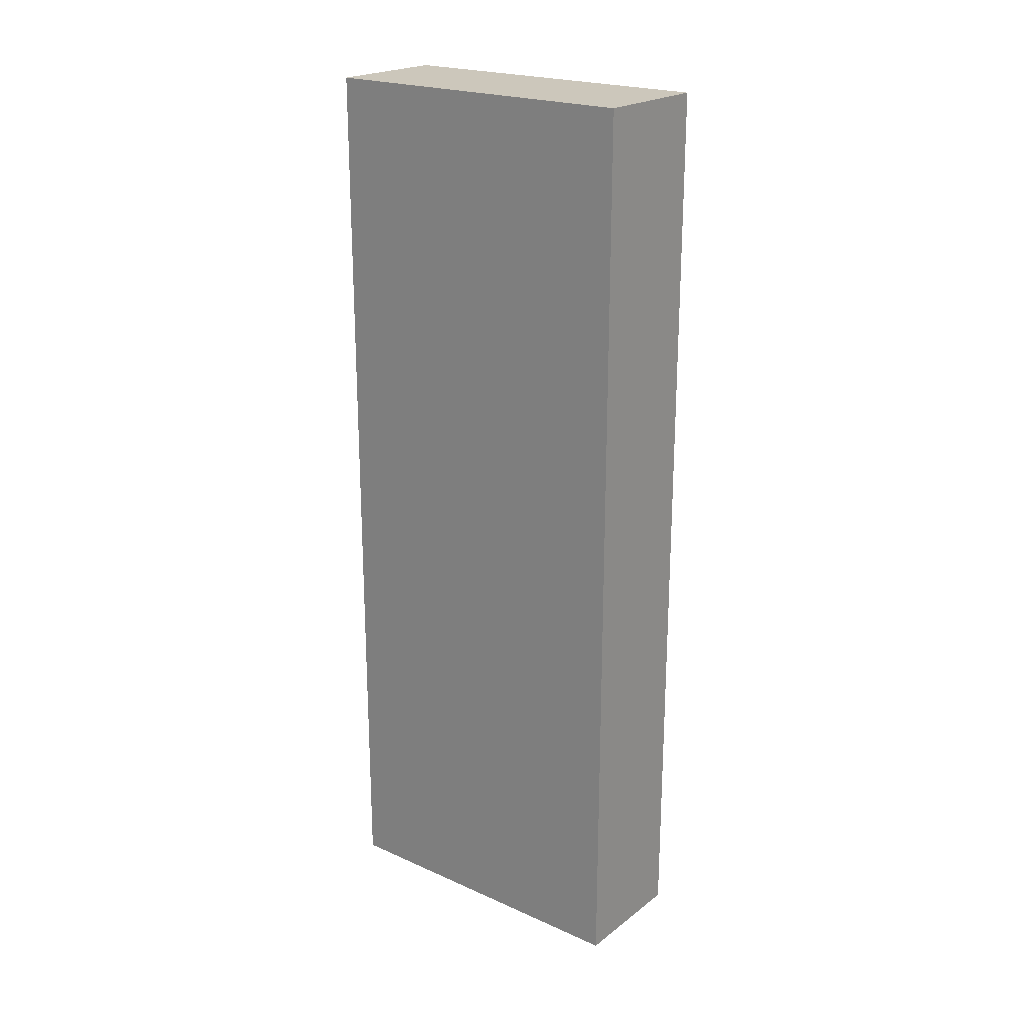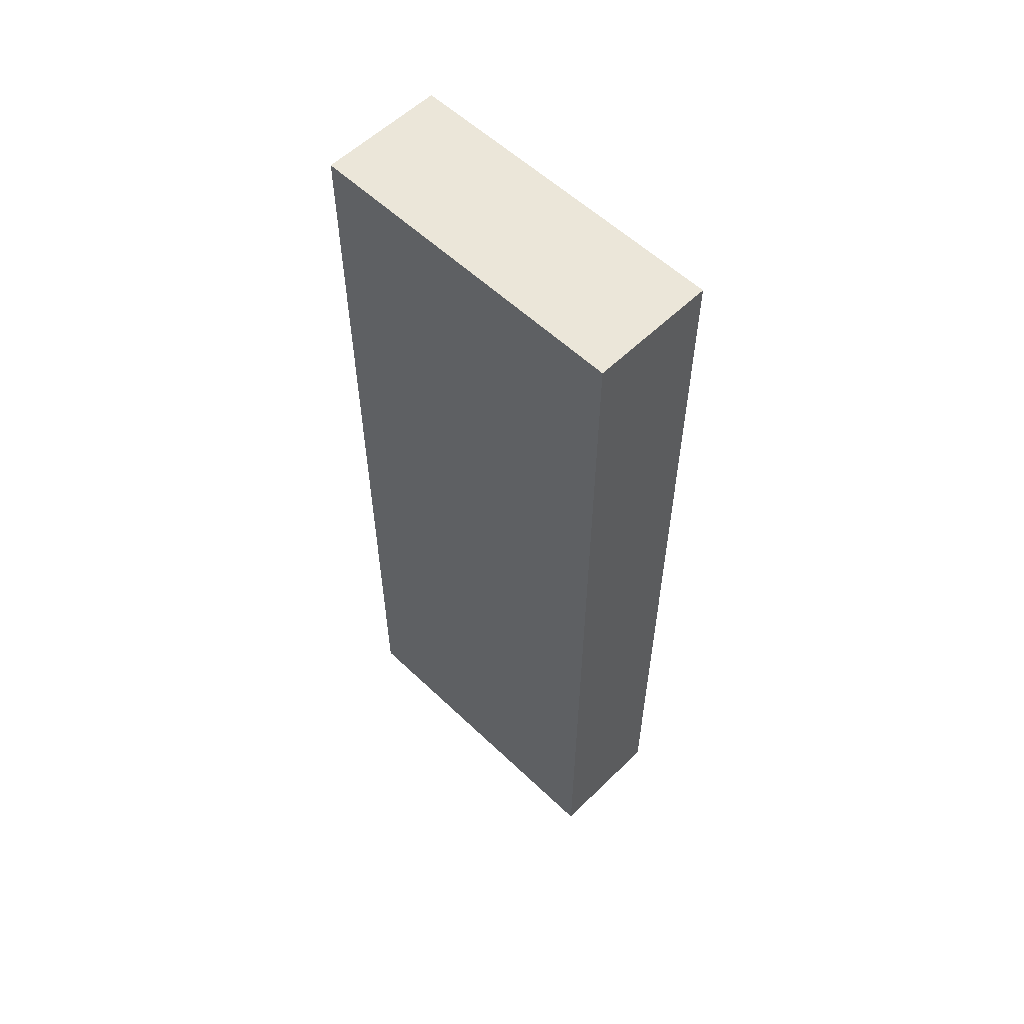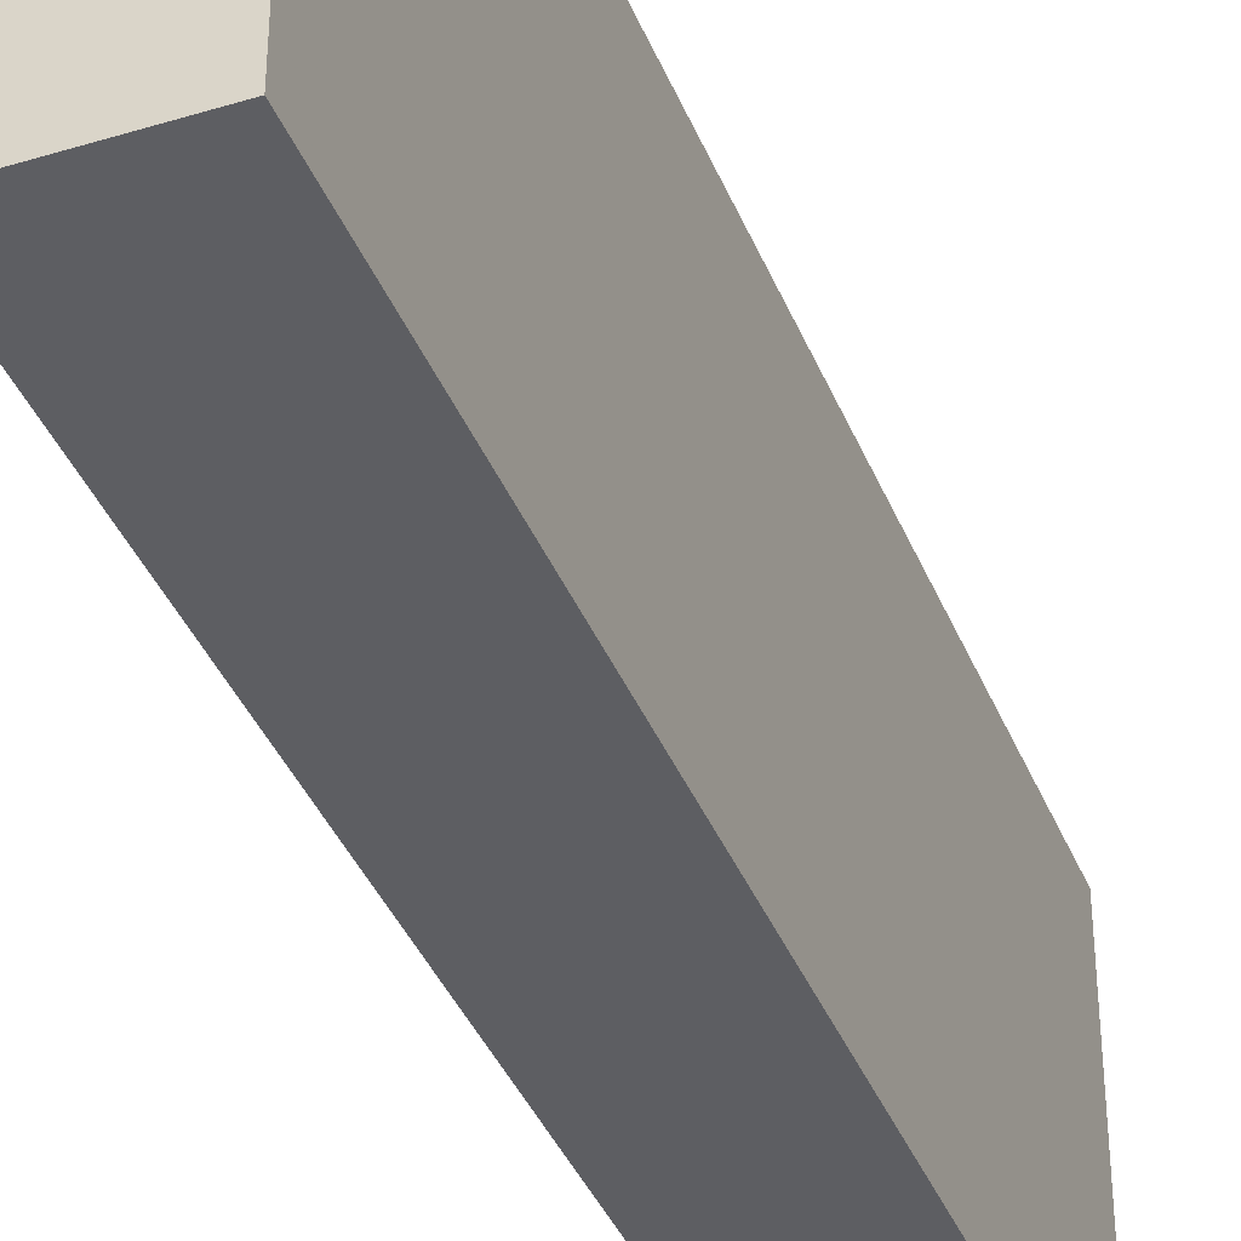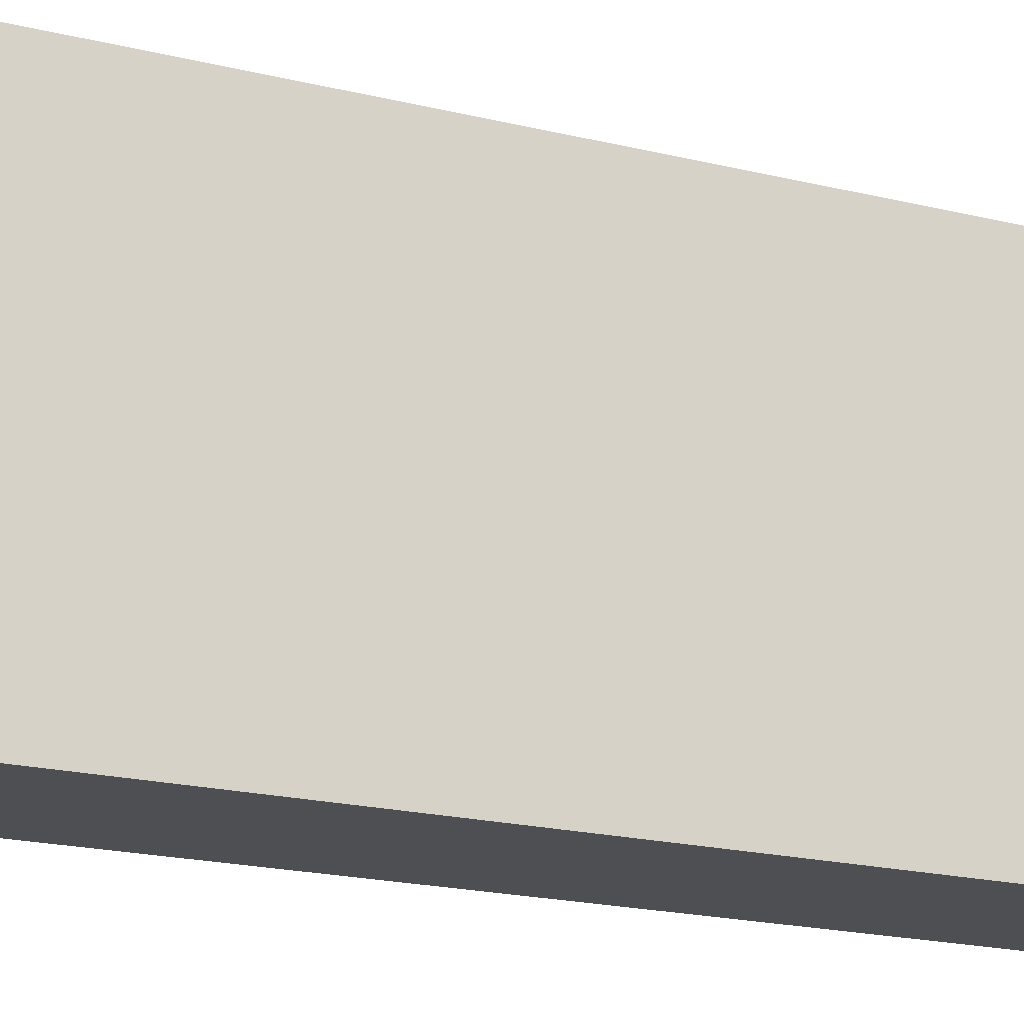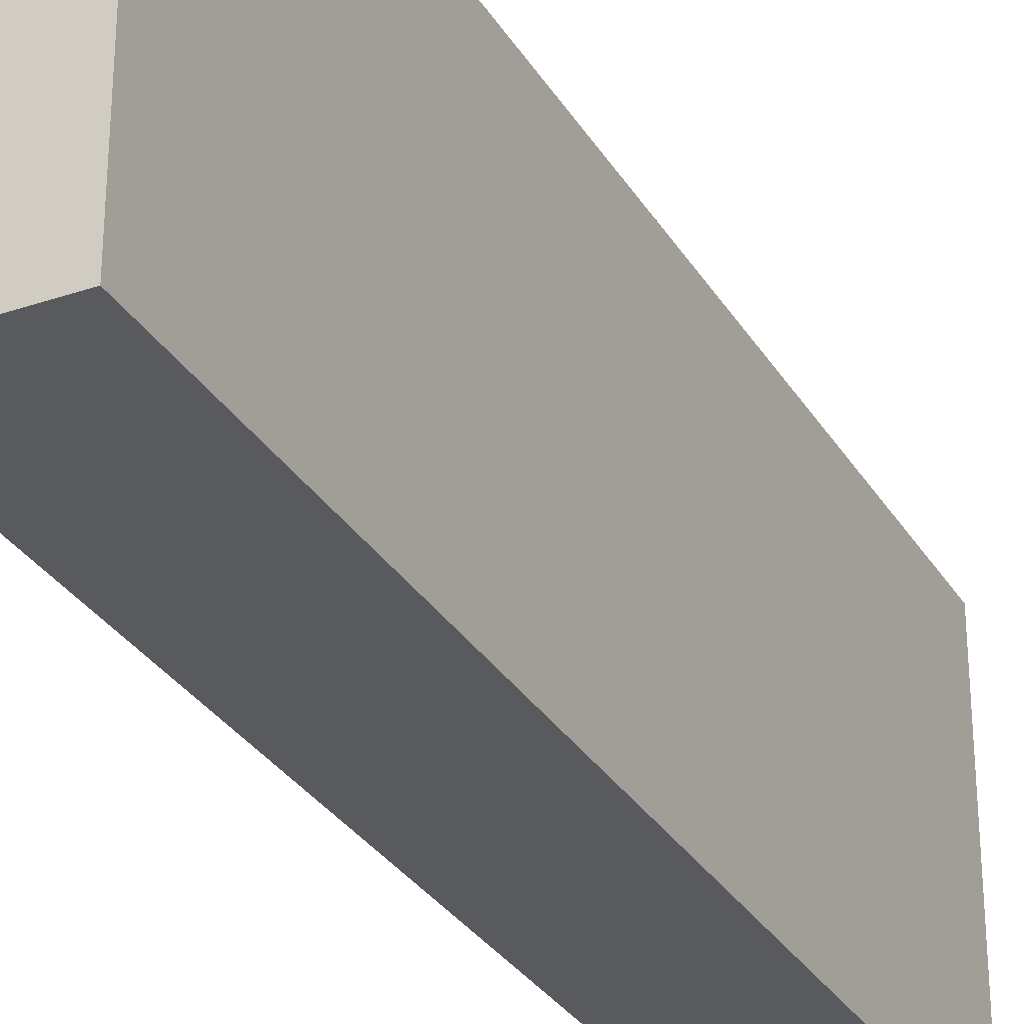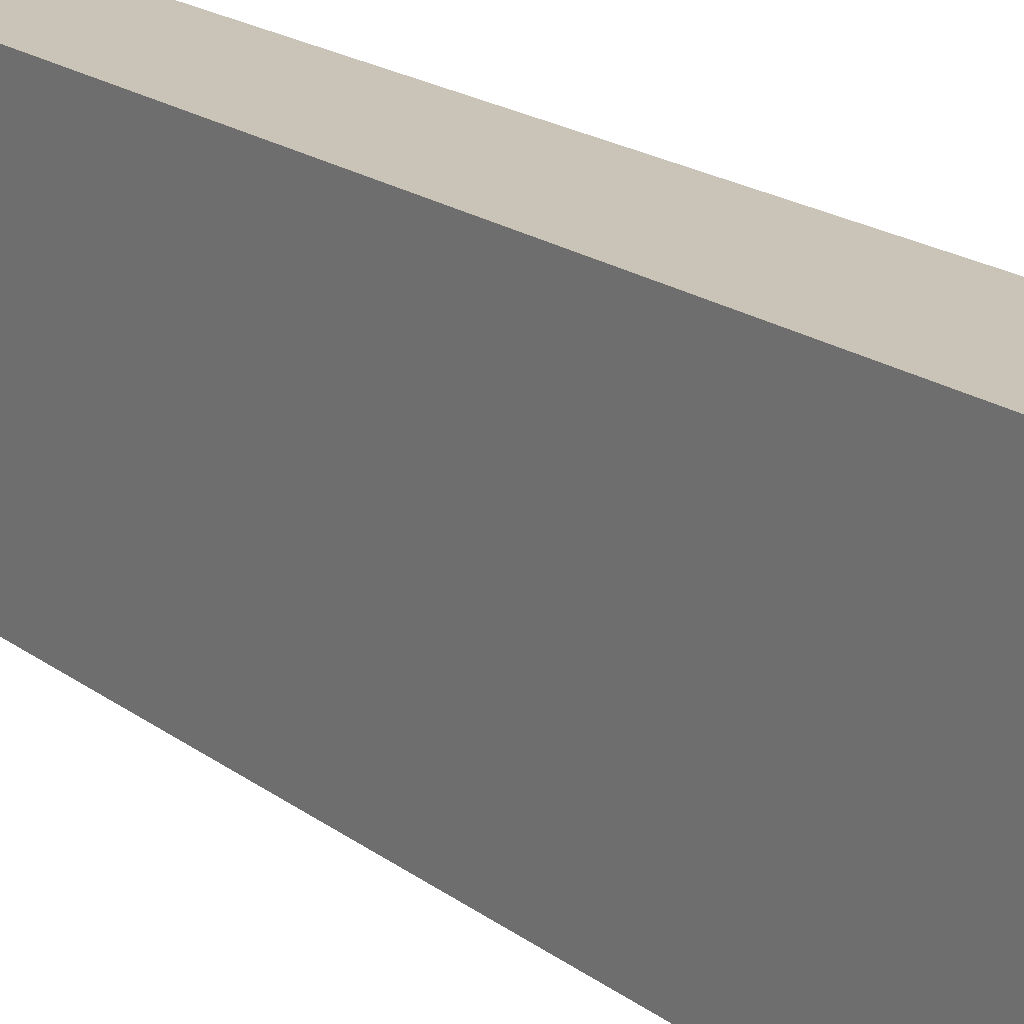
<metadata>
{"format":"obj","ext":"obj","renderer":"f3d","projection":"perspective","resolution":1024,"background":"white","views":[{"elev":21.7,"azim":-52.1,"up":"+Y"},{"elev":57.0,"azim":-45.3,"up":"+Y"},{"elev":-39.0,"azim":20.8,"up":"+Z"},{"elev":-18.2,"azim":-116.3,"up":"+Z"},{"elev":-30.6,"azim":26.1,"up":"+Z"},{"elev":19.9,"azim":142.8,"up":"+Z"}]}
</metadata>
<code>
v 136 1856 -216
v 160 1856 -280
v 136 1856 -280
v 160 1856 -216
v 160 1680 -216
v 136 1680 -280
v 160 1680 -280
v 136 1680 -216
f 1 2 3
f 1 4 2
f 5 6 7
f 5 8 6
f 3 7 6
f 3 2 7
f 8 4 1
f 8 5 4
f 4 7 2
f 4 5 7
f 8 3 6
f 8 1 3

</code>
